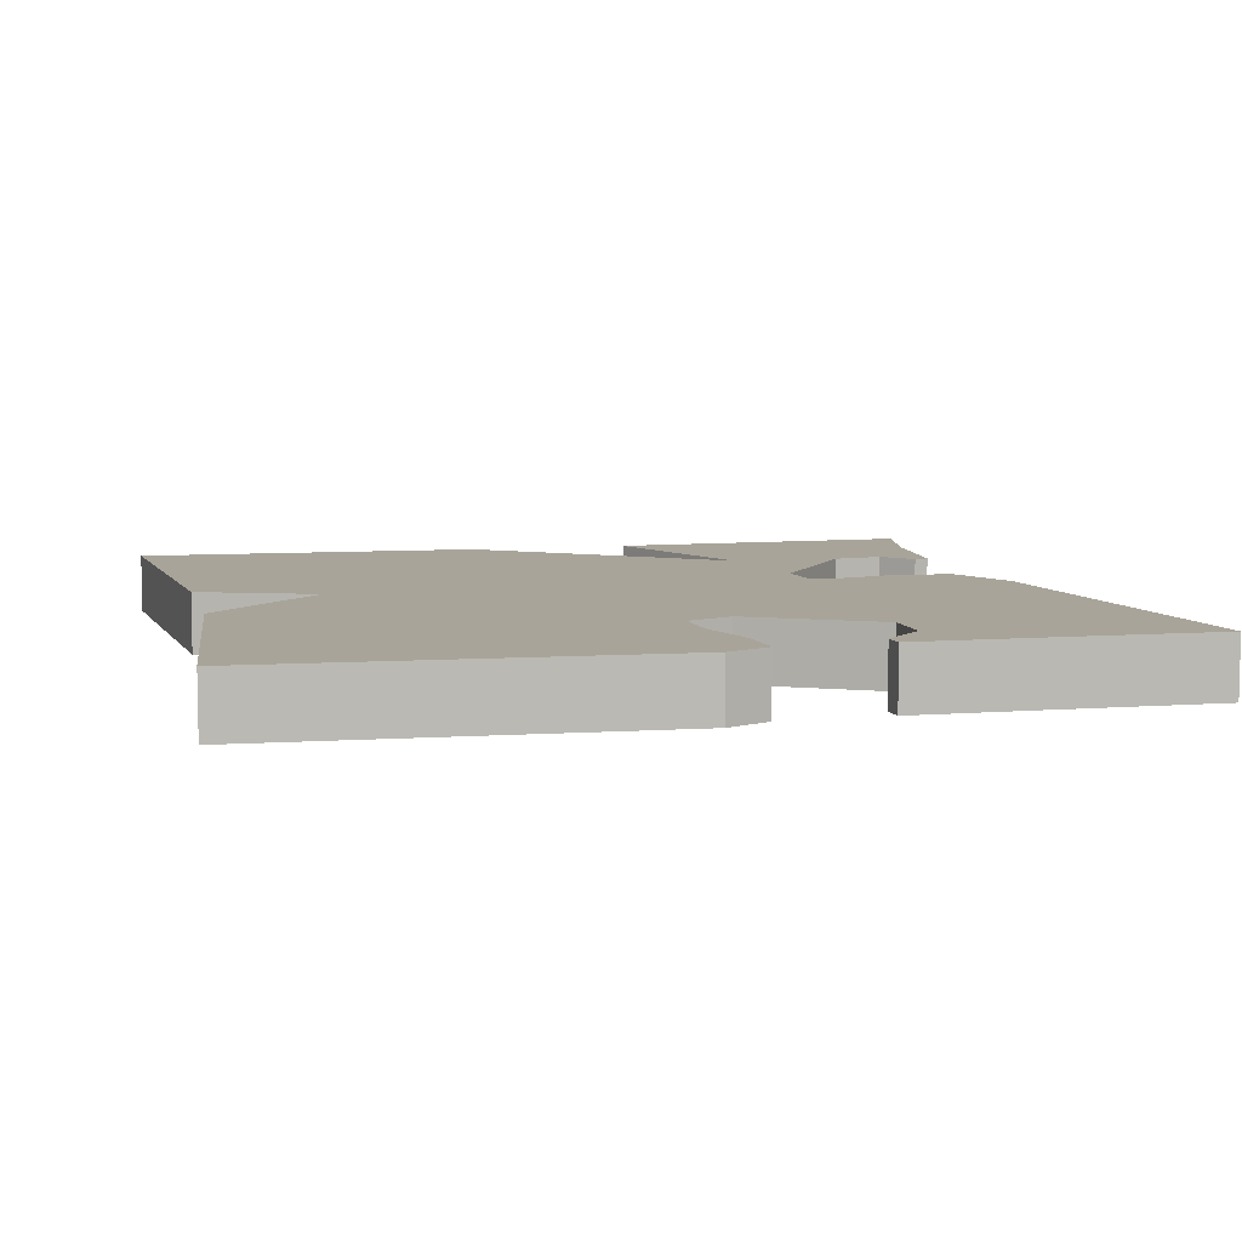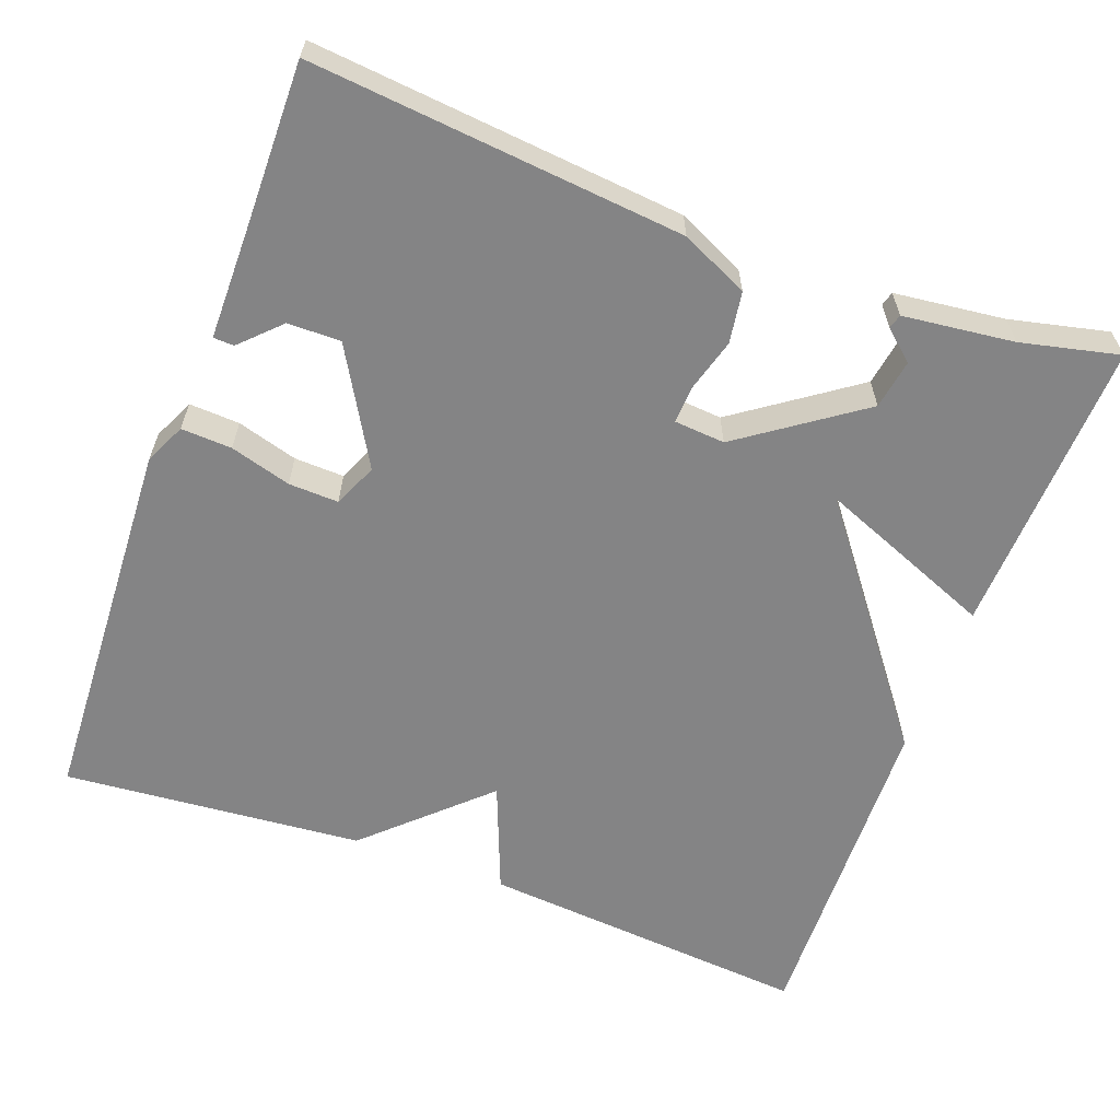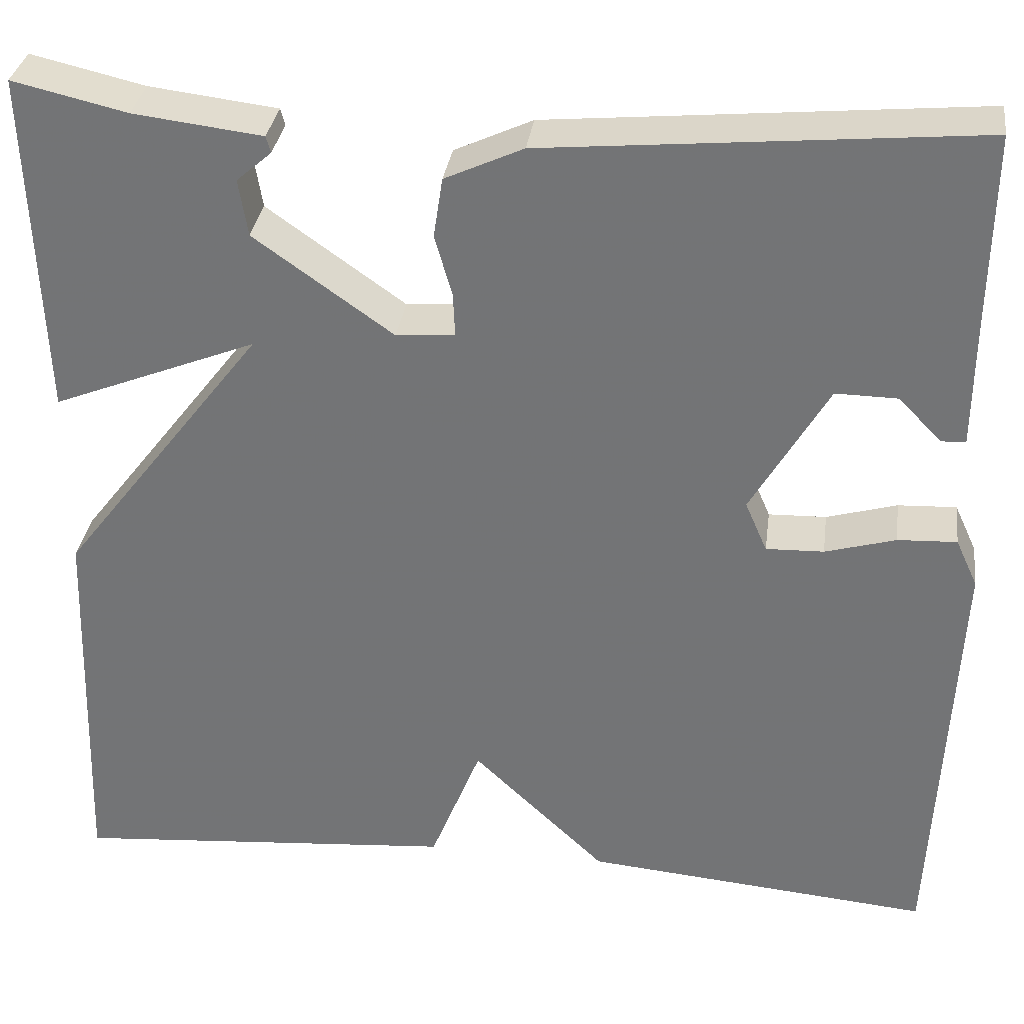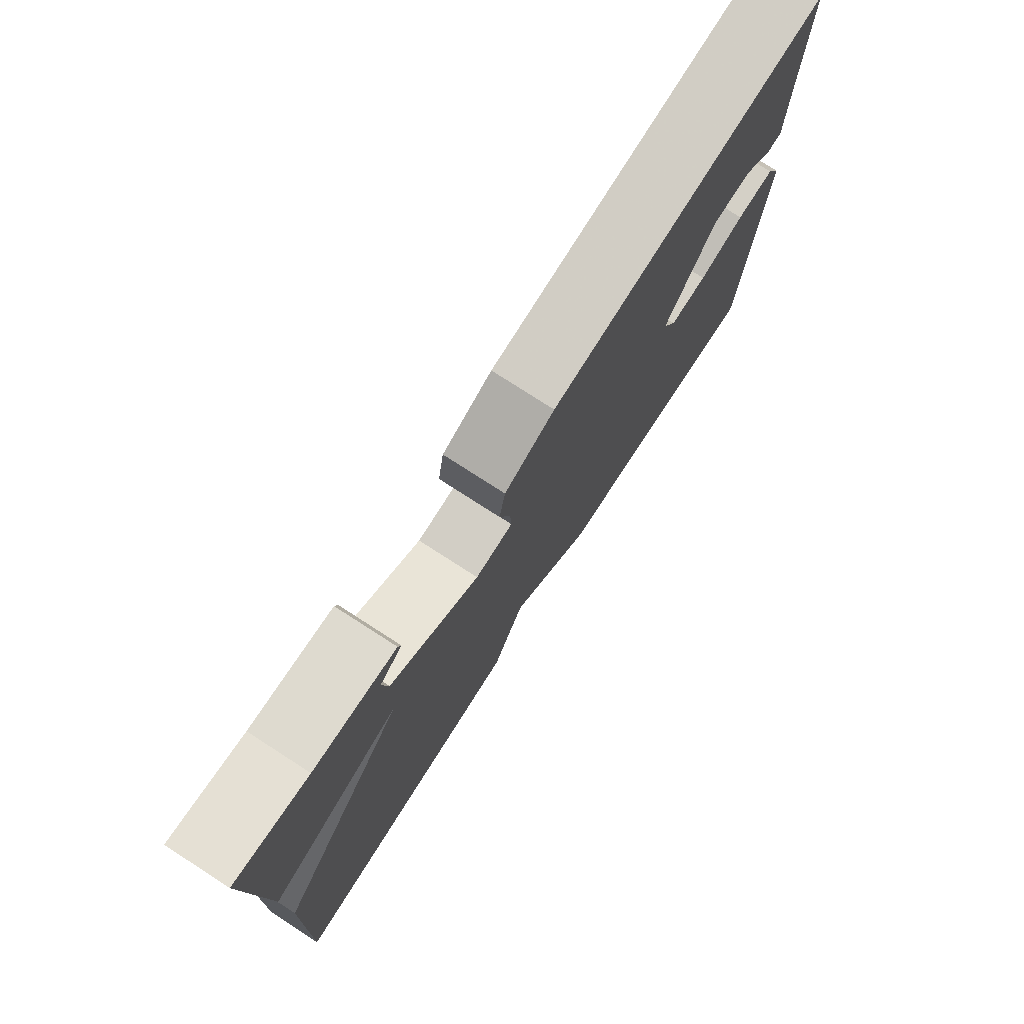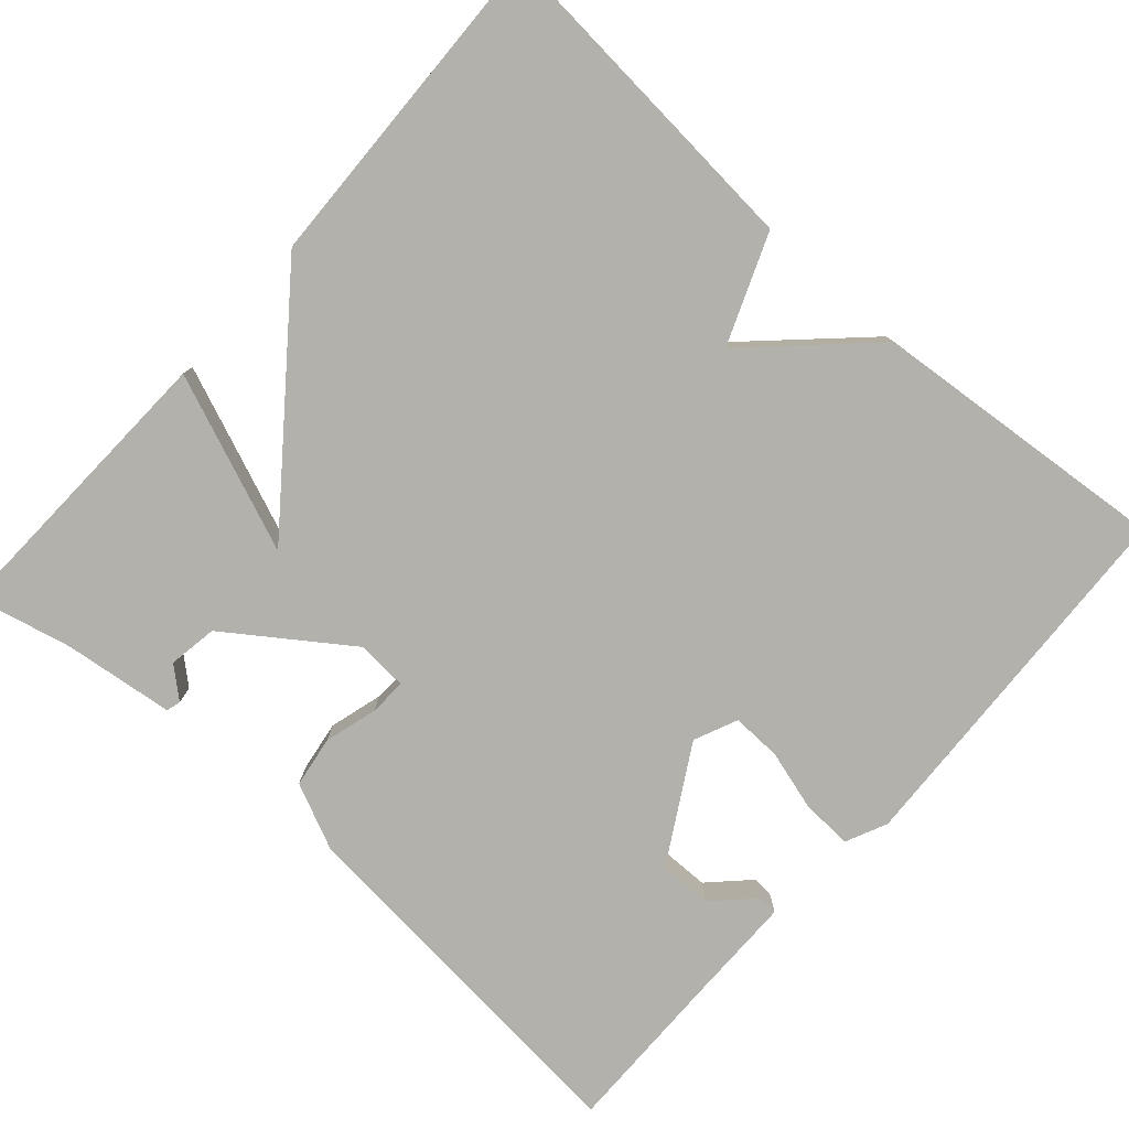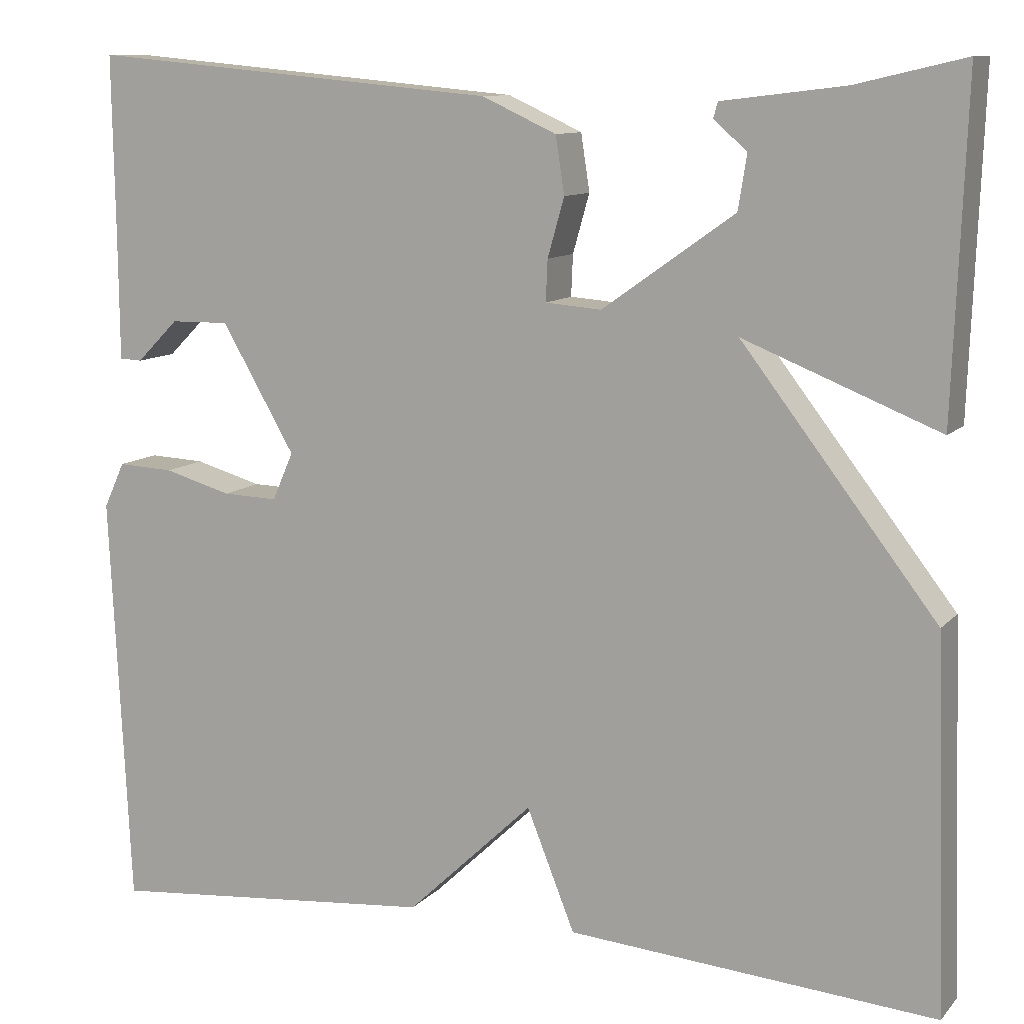
<metadata>
{"format":"obj","ext":"obj","renderer":"f3d","projection":"perspective","resolution":1024,"background":"white","views":[{"elev":7.2,"azim":-103.6,"up":"+Y"},{"elev":-61.5,"azim":-20.5,"up":"+Y"},{"elev":32.8,"azim":-172.3,"up":"+Z"},{"elev":77.5,"azim":122.8,"up":"+Z"},{"elev":-78.9,"azim":138.4,"up":"+Y"},{"elev":10.6,"azim":24.2,"up":"+Z"}]}
</metadata>
<code>
v 0.5 0.07 -0.5
v 0.079 0.07 -0.466
v 0.024 0.07 -0.328
v -0.121 0.07 -0.466
v -0.5 0.07 -0.5
v -0.523 0.07 -0.026
v -0.499 0.07 0.026
v -0.435 0.07 0.023
v -0.358 0.07 0.001
v -0.295 0.07 -0.001
v -0.271 0.07 0.054
v -0.355 0.07 0.199
v -0.422 0.07 0.198
v -0.47 0.07 0.15
v -0.496 0.07 0.151
v -0.497 0.07 0.298
v -0.5 0.07 0.5
v -0.03 0.07 0.457
v 0.055 0.07 0.418
v 0.065 0.07 0.353
v 0.046 0.07 0.286
v 0.044 0.07 0.239
v 0.108 0.07 0.234
v 0.259 0.07 0.341
v 0.269 0.07 0.403
v 0.231 0.07 0.436
v 0.236 0.07 0.454
v 0.376 0.07 0.471
v 0.5 0.07 0.5
v 0.486 0.07 0.123
v 0.263 0.07 0.212
v 0.486 0.07 -0.077
v 0.5 0 -0.5
v 0.079 0 -0.466
v 0.024 0 -0.328
v -0.121 0 -0.466
v -0.5 0 -0.5
v -0.523 0 -0.026
v -0.499 0 0.026
v -0.435 0 0.023
v -0.358 0 0.001
v -0.295 0 -0.001
v -0.271 0 0.054
v -0.355 0 0.199
v -0.422 0 0.198
v -0.47 0 0.15
v -0.496 0 0.151
v -0.497 0 0.298
v -0.5 0 0.5
v -0.03 0 0.457
v 0.055 0 0.418
v 0.065 0 0.353
v 0.046 0 0.286
v 0.044 0 0.239
v 0.108 0 0.234
v 0.259 0 0.341
v 0.269 0 0.403
v 0.231 0 0.436
v 0.236 0 0.454
v 0.376 0 0.471
v 0.5 0 0.5
v 0.486 0 0.123
v 0.263 0 0.212
v 0.486 0 -0.077
f 1 2 3
f 32 1 3
f 31 32 3
f 28 29 30 31
f 25 26 27 28
f 24 25 28 31
f 3 4 5
f 31 3 5
f 24 31 5
f 23 24 5
f 19 20 21
f 18 19 21
f 17 18 21
f 16 17 21
f 16 21 22
f 13 14 15 16
f 12 13 16 22
f 11 12 22 23
f 7 8 9
f 6 7 9
f 5 6 9
f 5 9 10
f 5 10 11 23
f 35 34 33
f 35 33 64
f 35 64 63
f 63 62 61 60
f 60 59 58 57
f 63 60 57 56
f 37 36 35
f 37 35 63
f 37 63 56
f 37 56 55
f 53 52 51
f 53 51 50
f 53 50 49
f 53 49 48
f 54 53 48
f 48 47 46 45
f 54 48 45 44
f 55 54 44 43
f 41 40 39
f 41 39 38
f 41 38 37
f 42 41 37
f 55 43 42 37
f 1 33 34 2
f 2 34 35 3
f 3 35 36 4
f 4 36 37 5
f 5 37 38 6
f 6 38 39 7
f 7 39 40 8
f 8 40 41 9
f 9 41 42 10
f 10 42 43 11
f 11 43 44 12
f 12 44 45 13
f 13 45 46 14
f 14 46 47 15
f 15 47 48 16
f 16 48 49 17
f 17 49 50 18
f 18 50 51 19
f 19 51 52 20
f 20 52 53 21
f 21 53 54 22
f 22 54 55 23
f 23 55 56 24
f 24 56 57 25
f 25 57 58 26
f 26 58 59 27
f 27 59 60 28
f 28 60 61 29
f 29 61 62 30
f 30 62 63 31
f 31 63 64 32
f 32 64 33 1

</code>
